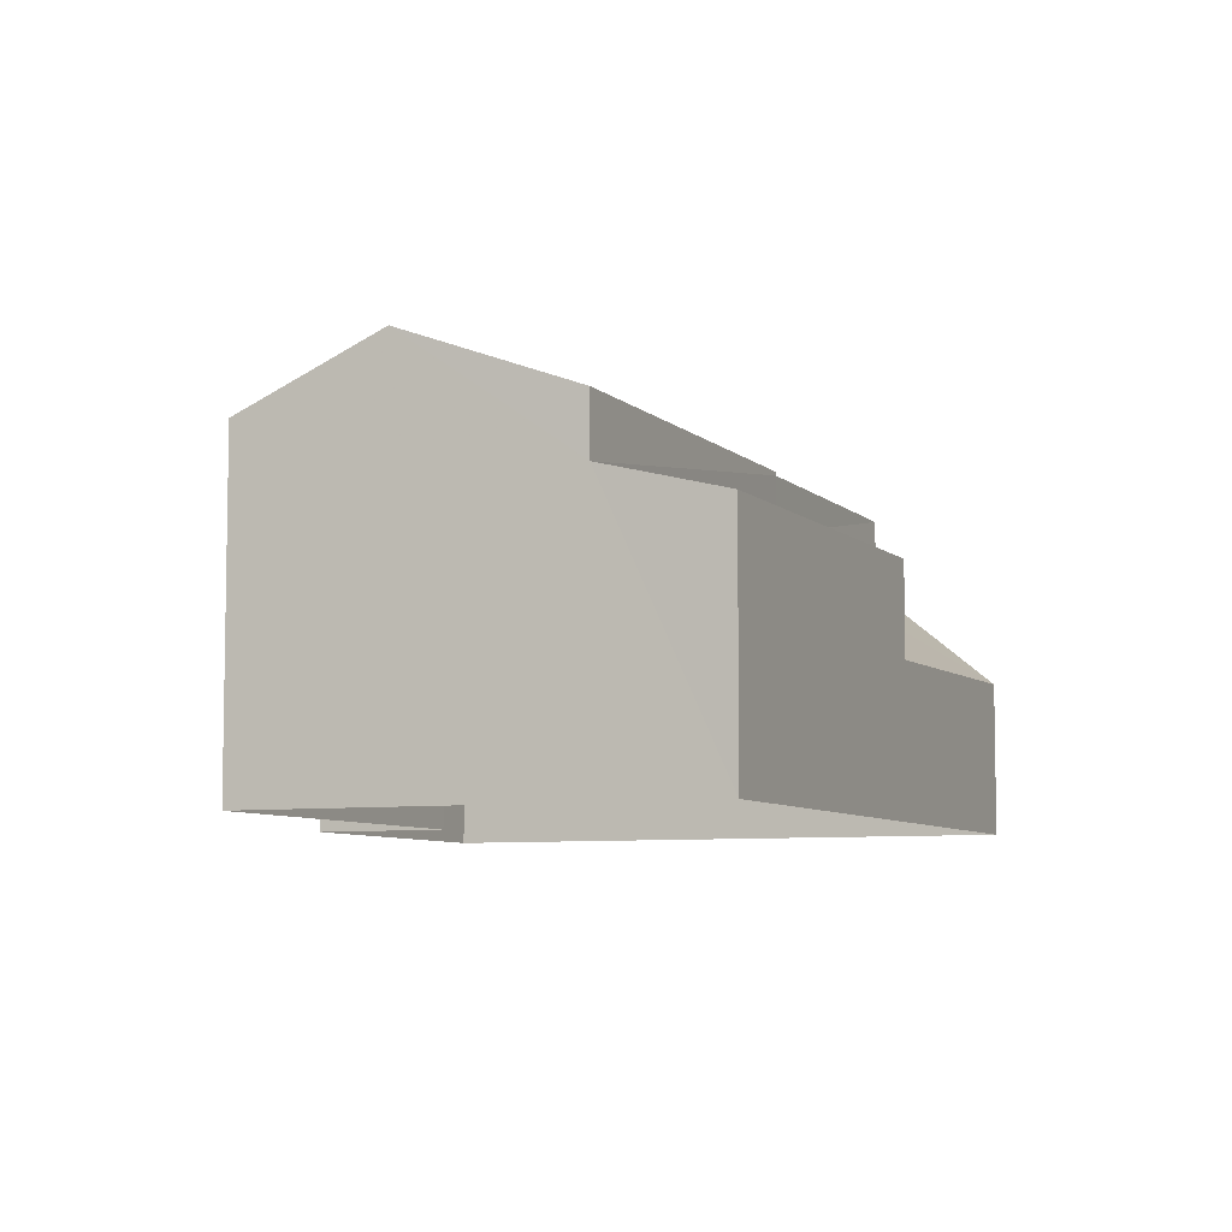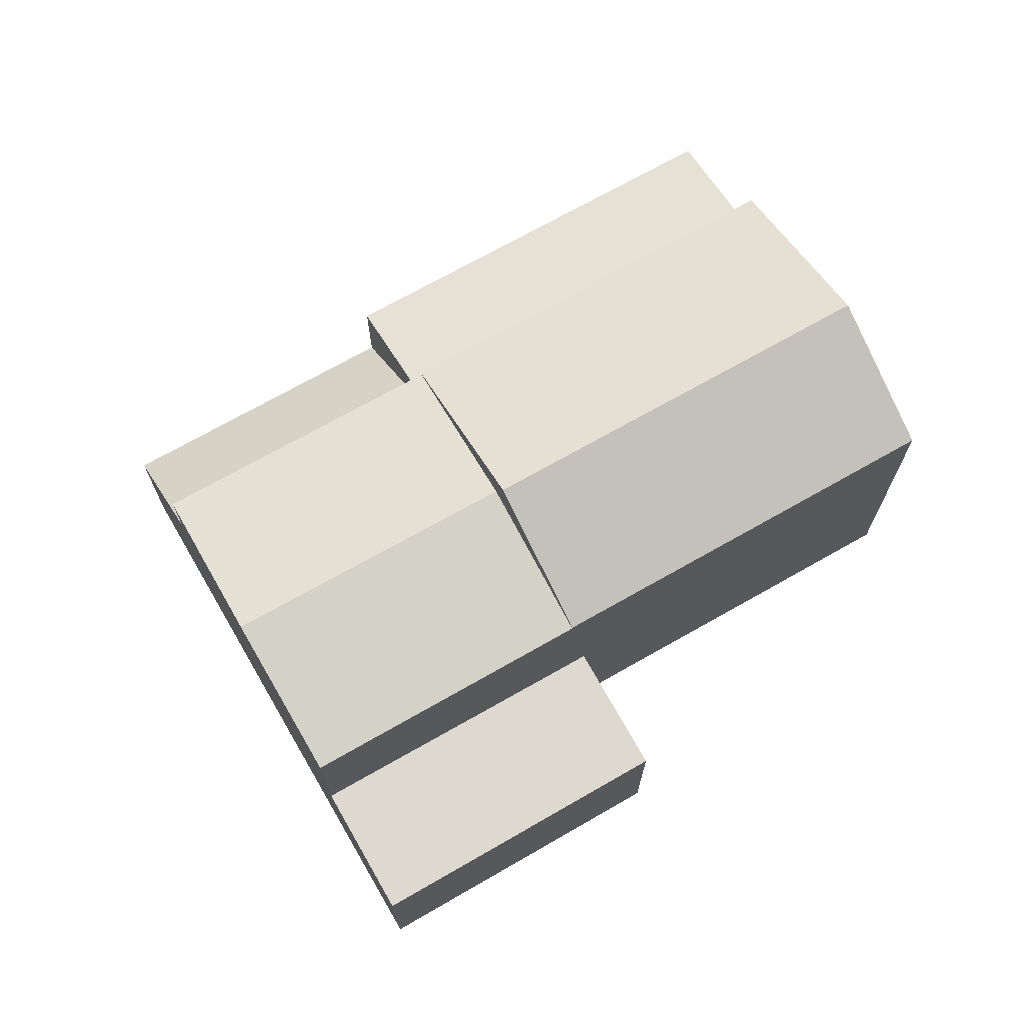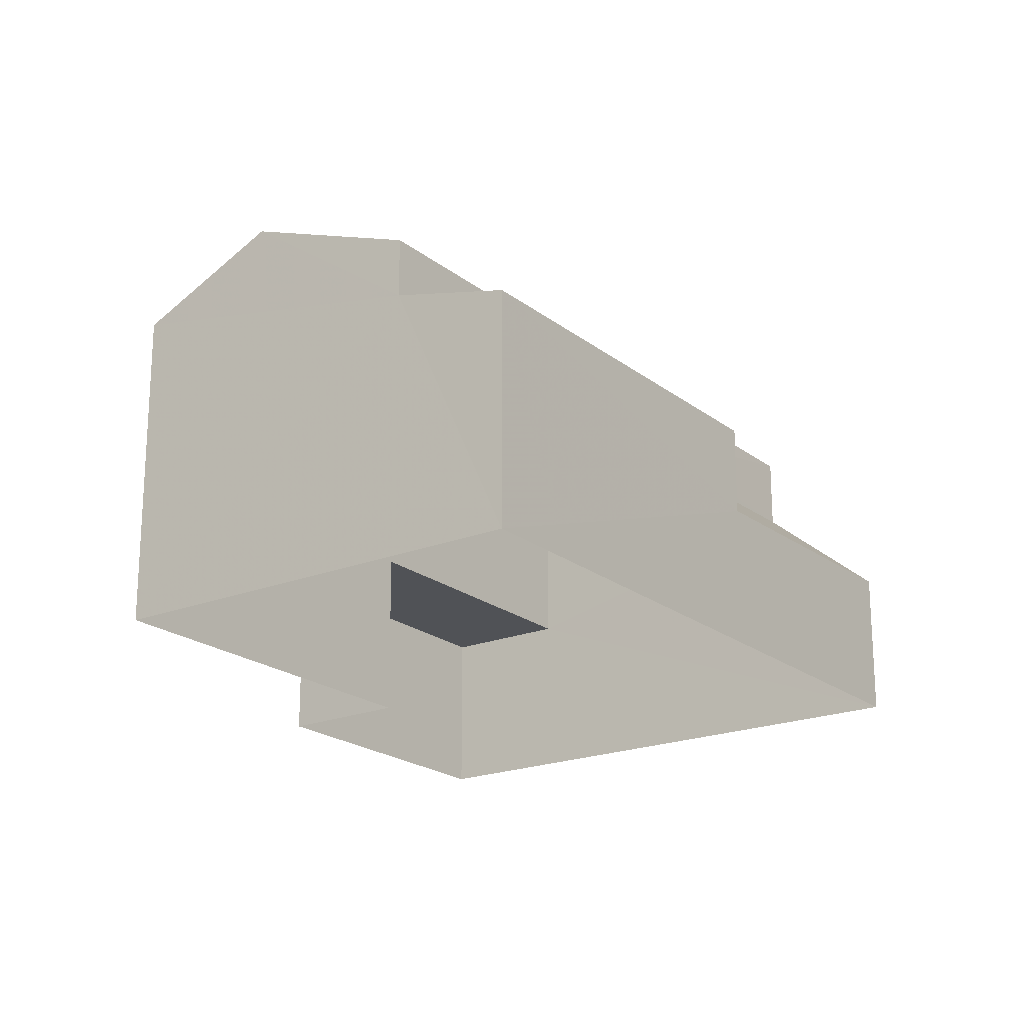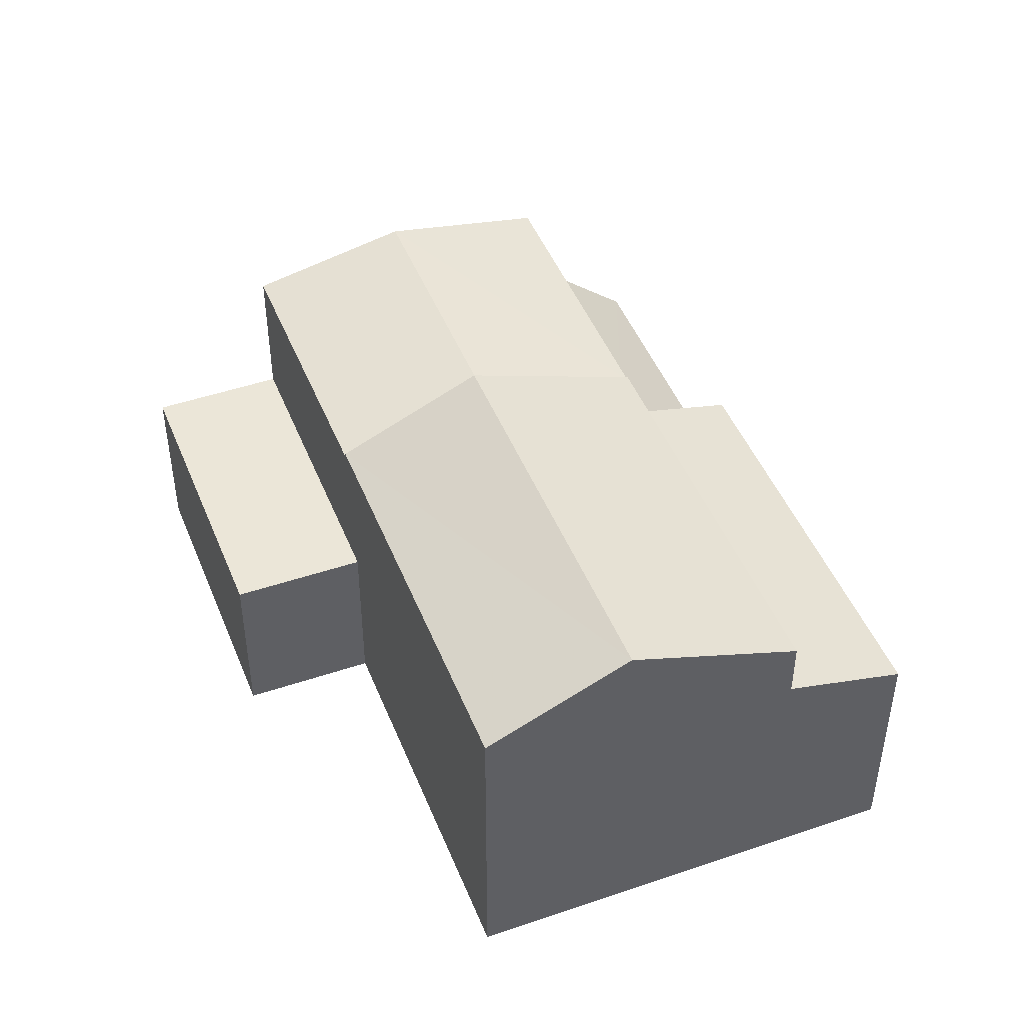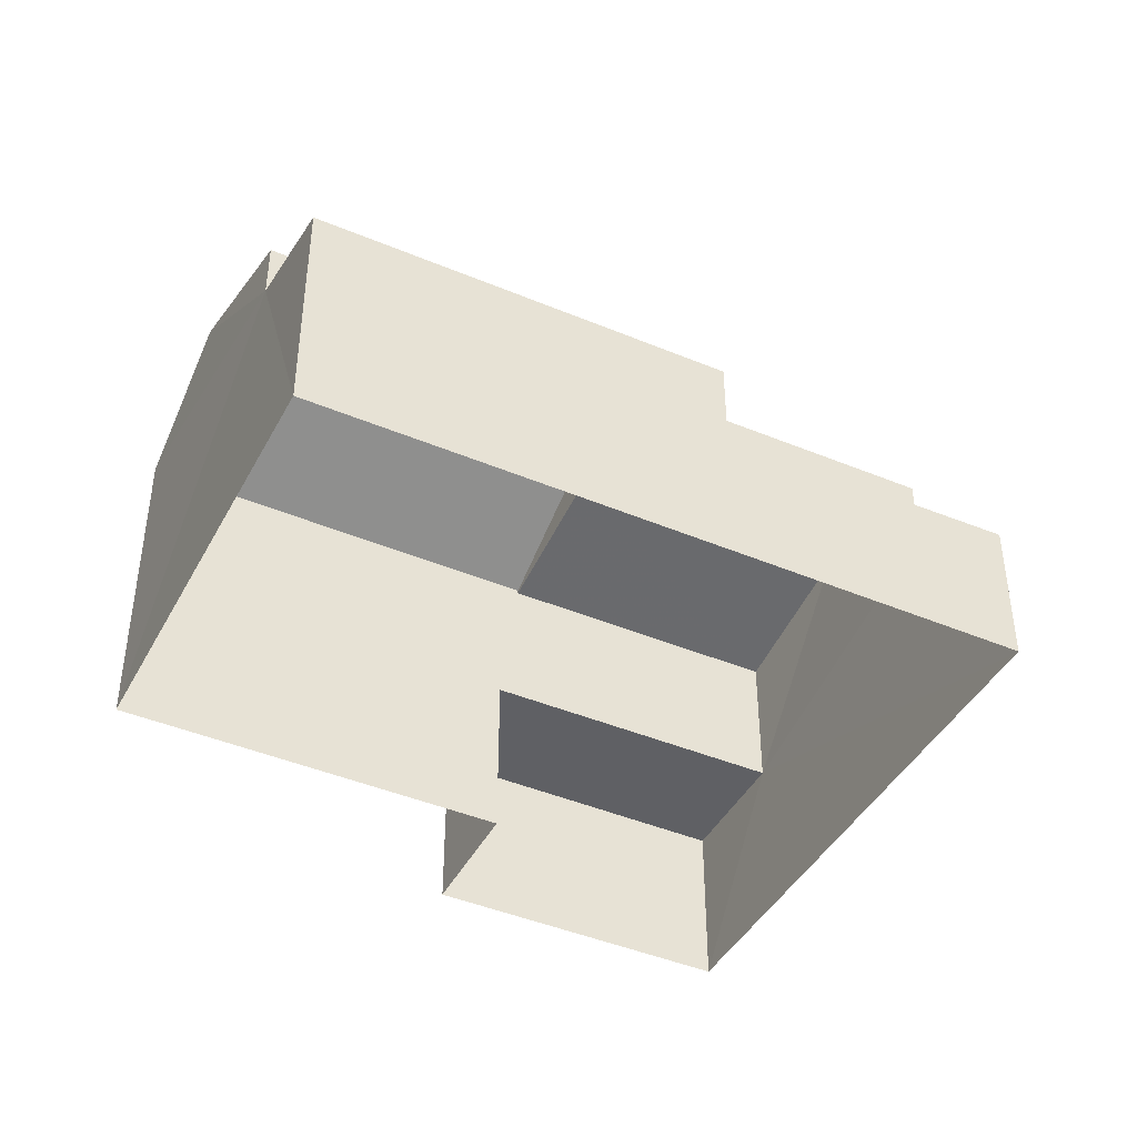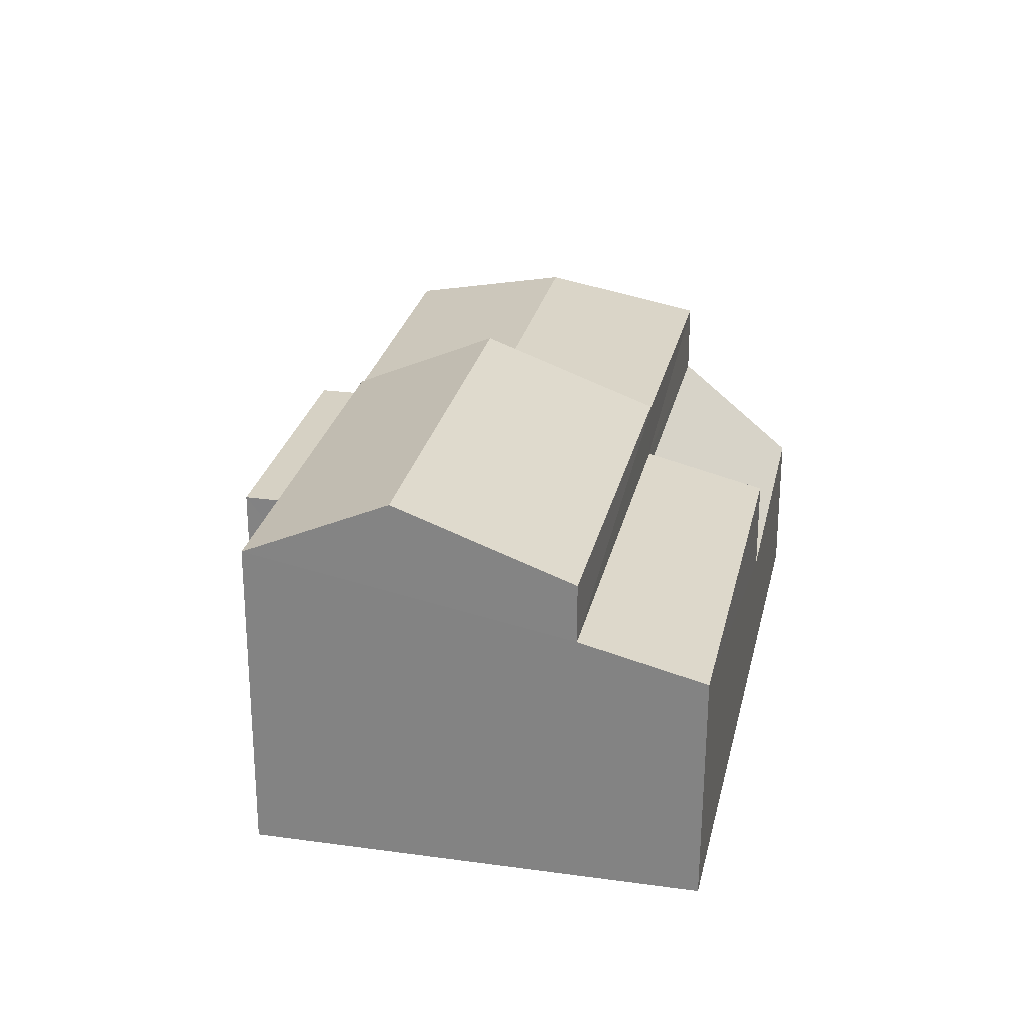
<metadata>
{"format":"obj","ext":"obj","renderer":"f3d","projection":"perspective","resolution":1024,"background":"white","views":[{"elev":-7.0,"azim":-32.0,"up":"+Z"},{"elev":71.5,"azim":-175.0,"up":"+Z"},{"elev":-20.7,"azim":-19.4,"up":"+Z"},{"elev":46.6,"azim":-76.7,"up":"+Z"},{"elev":-43.3,"azim":8.3,"up":"+Z"},{"elev":26.6,"azim":-43.1,"up":"+Z"}]}
</metadata>
<code>
v -3.112e+05 4.317e+04 3.786
v -3.112e+05 4.317e+04 3.789
v -3.112e+05 4.317e+04 3.785
v -3.112e+05 4.317e+04 3.785
v -3.112e+05 4.316e+04 3.777
v -3.112e+05 4.317e+04 3.781
v -3.112e+05 4.317e+04 9.256
v -3.112e+05 4.317e+04 9.26
v -3.112e+05 4.317e+04 8.791
v -3.112e+05 4.317e+04 8.788
v -3.112e+05 4.317e+04 7.62
v -3.112e+05 4.317e+04 6.117
v -3.112e+05 4.317e+04 7.668
v -3.112e+05 4.316e+04 6.049
v -3.112e+05 4.316e+04 9.847
v -3.112e+05 4.317e+04 8.843
v -3.112e+05 4.317e+04 8.838
v -3.112e+05 4.317e+04 9.854
v -3.112e+05 4.316e+04 8.836
v -3.112e+05 4.317e+04 8.841
v -3.112e+05 4.317e+04 8.786
v -3.112e+05 4.317e+04 8.789
v -3.112e+05 4.317e+04 6.518
v -3.112e+05 4.317e+04 6.522
v -3.112e+05 4.317e+04 6.519
v -3.112e+05 4.317e+04 6.521
v -3.112e+05 4.317e+04 7.946
v -3.112e+05 4.316e+04 7.91
v -3.112e+05 4.316e+04 7.431
v -3.112e+05 4.316e+04 7.476
f 1 2 3
f 2 4 3
f 3 5 6
f 3 4 5
f 7 8 9
f 10 7 9
f 11 12 13
f 11 14 12
f 15 16 17
f 15 18 16
f 18 19 20
f 18 15 19
f 21 22 8
f 7 21 8
f 23 24 25
f 23 26 24
f 27 28 29
f 30 27 29
f 11 13 27
f 13 22 27
f 27 21 28
f 28 21 19
f 19 21 20
f 27 22 21
f 12 14 4
f 4 14 5
f 5 14 29
f 14 30 29
f 26 9 8
f 8 22 13
f 24 26 2
f 2 26 4
f 4 13 12
f 26 8 13
f 26 13 4
f 24 2 1
f 25 24 1
f 3 25 1
f 3 23 25
f 10 16 7
f 16 18 7
f 7 20 21
f 7 18 20
f 6 17 23
f 6 23 3
f 17 16 10
f 23 10 26
f 26 10 9
f 23 17 10
f 11 27 30
f 14 11 30
f 15 17 28
f 19 15 28
f 17 6 28
f 28 6 5
f 28 5 29

</code>
